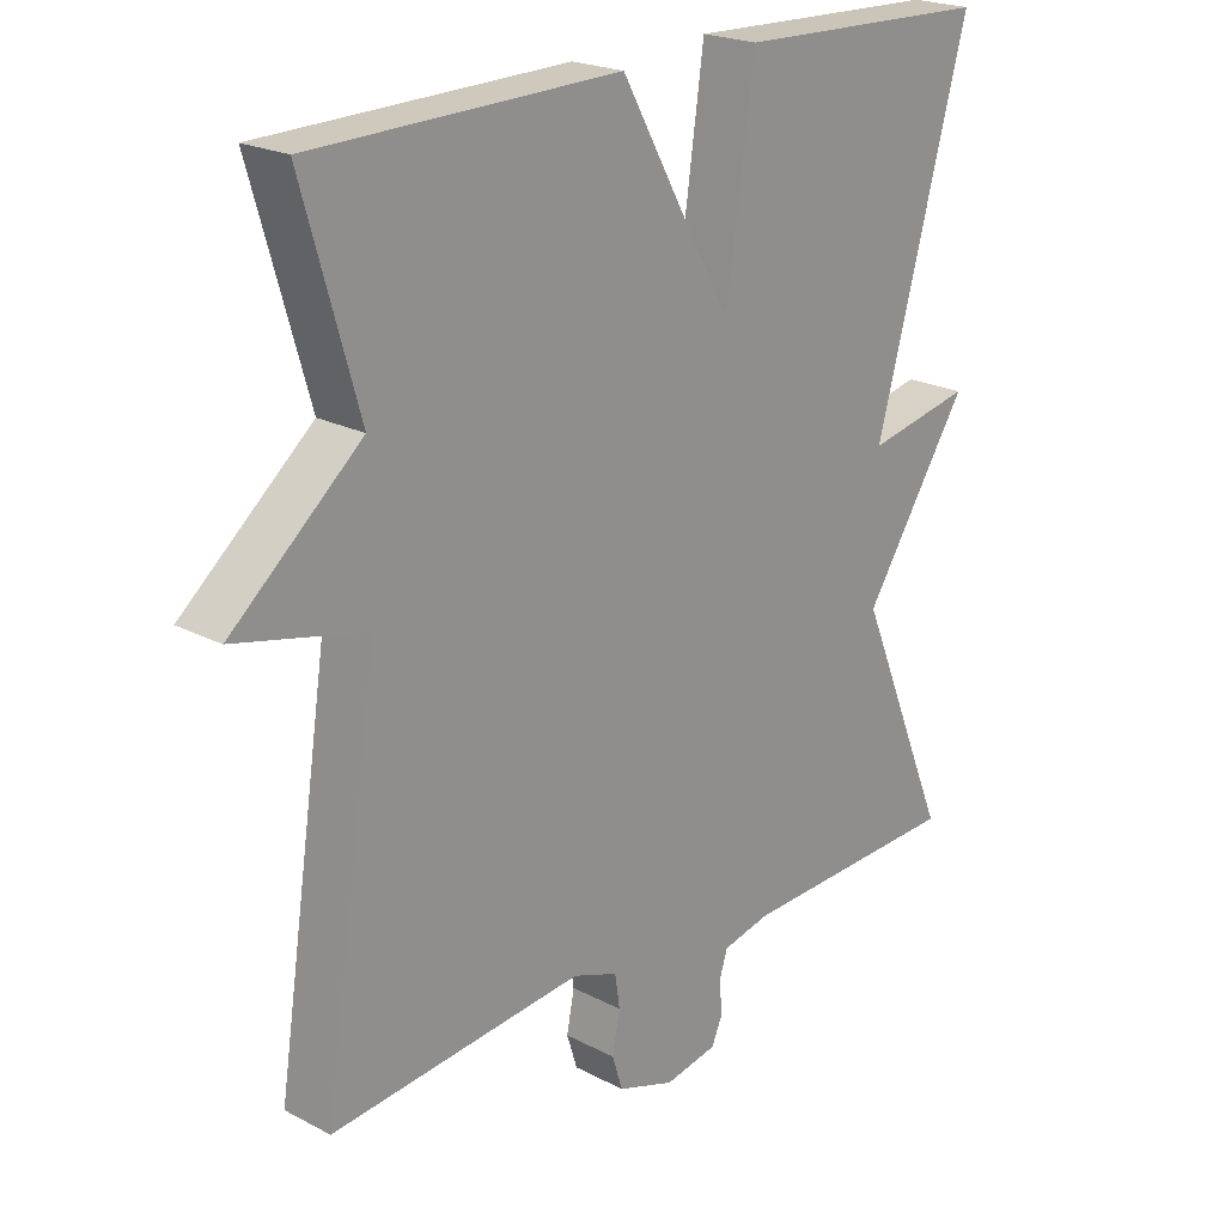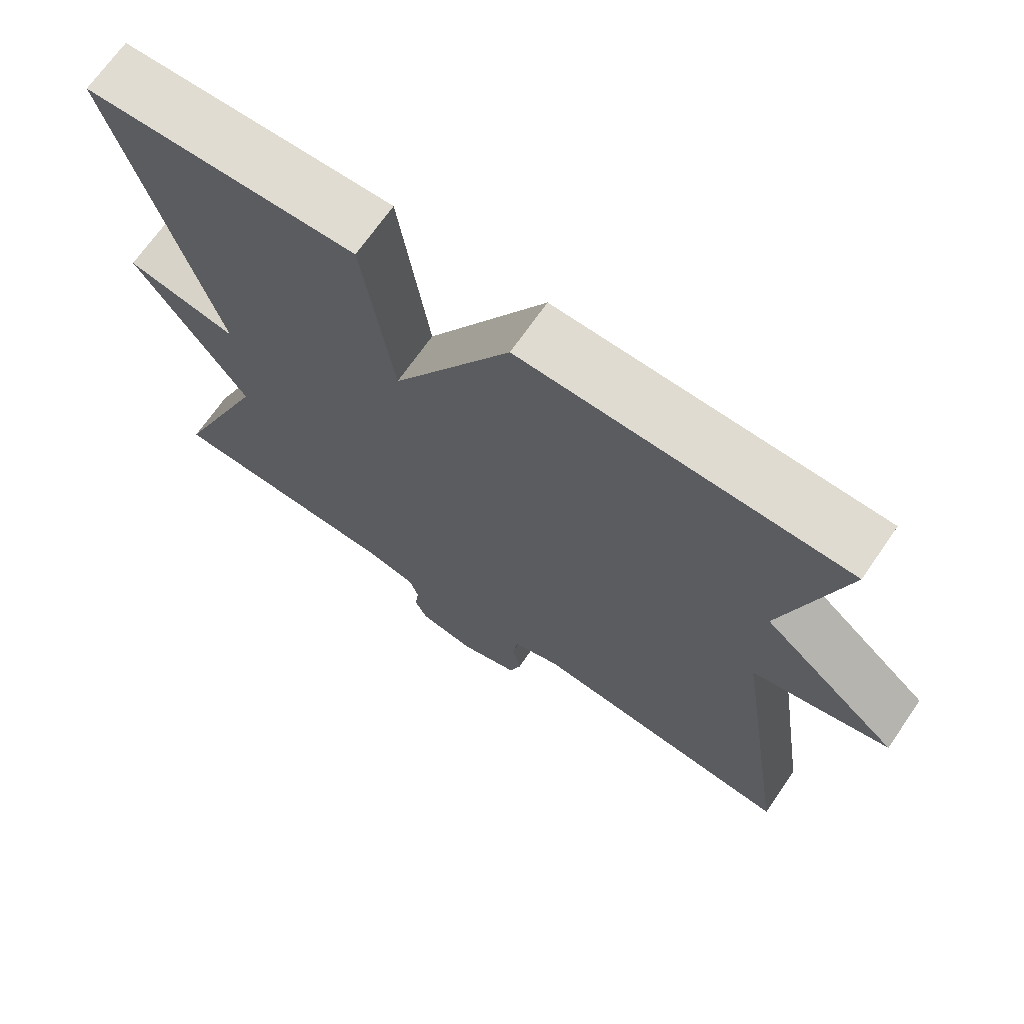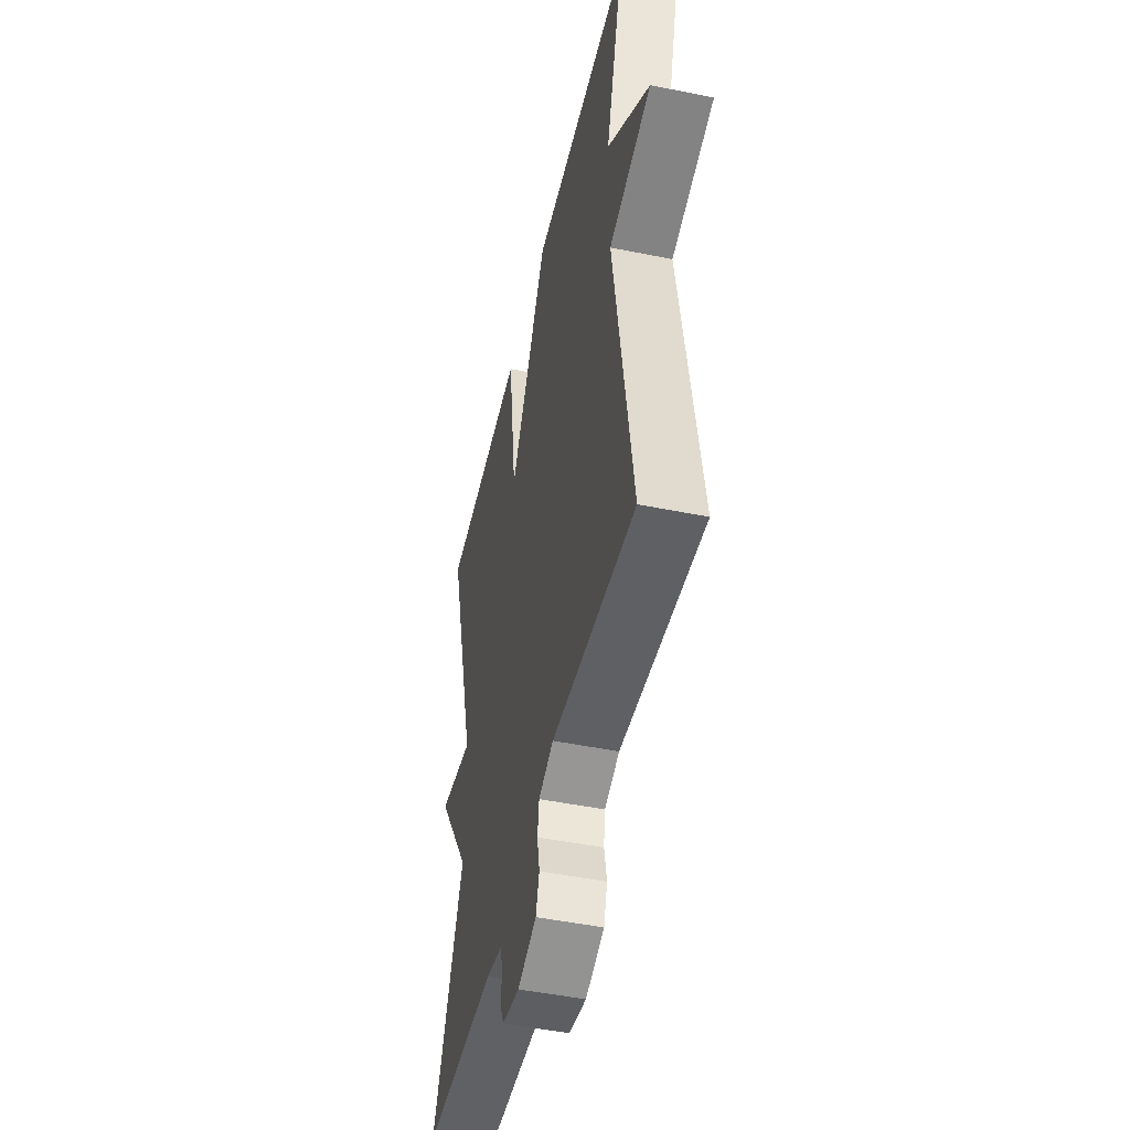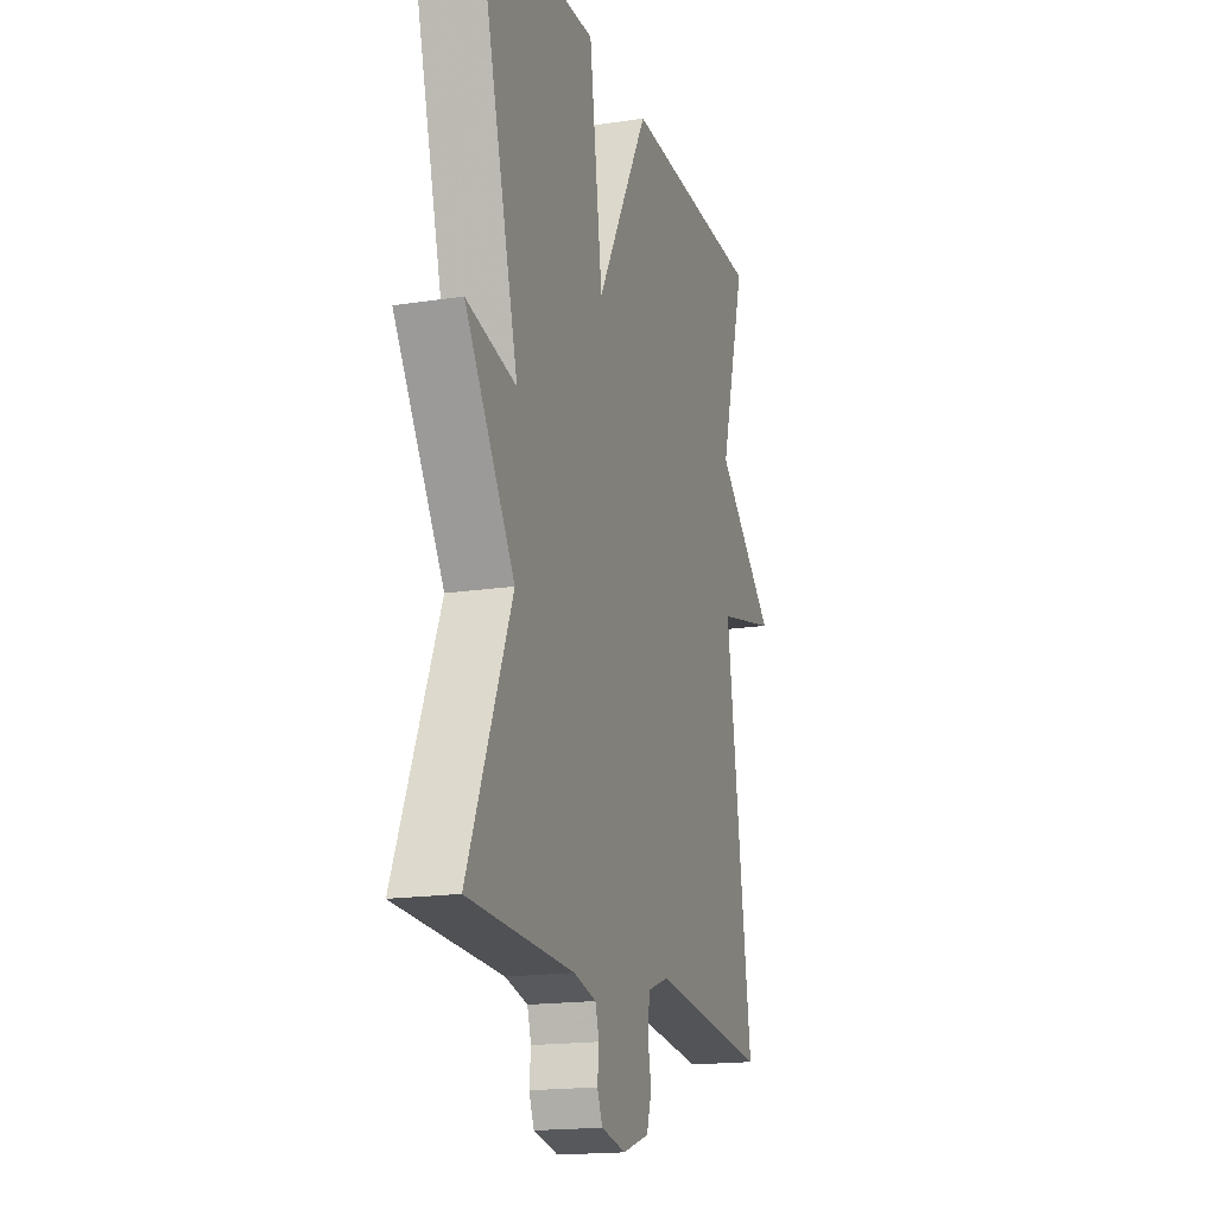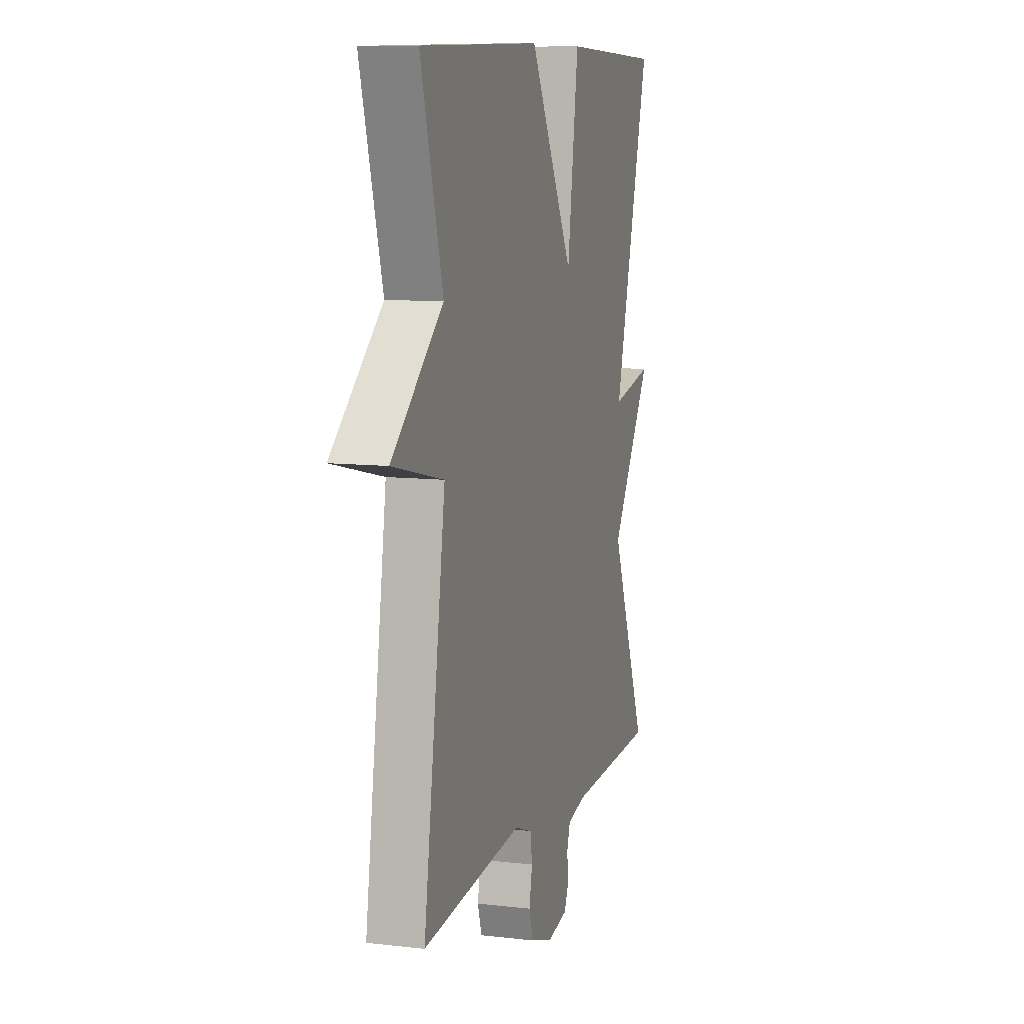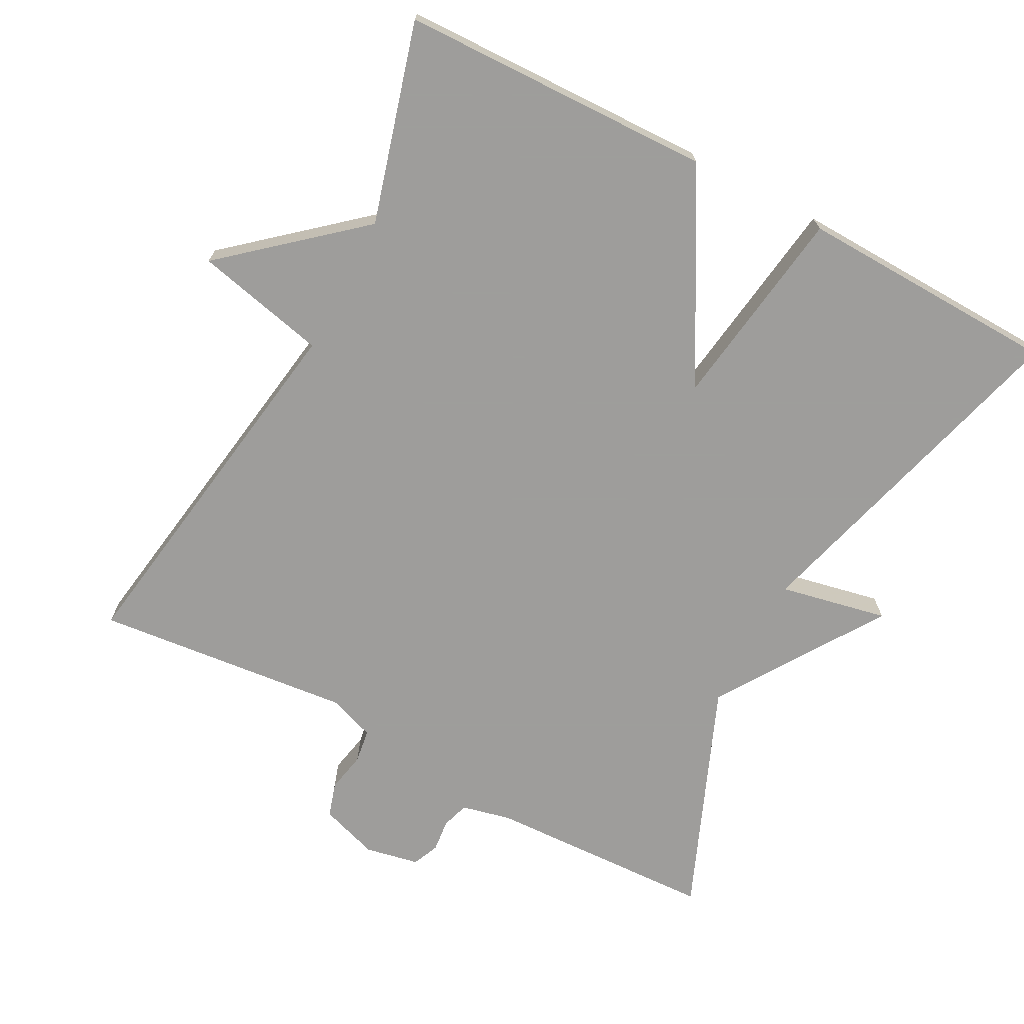
<metadata>
{"format":"obj","ext":"obj","renderer":"f3d","projection":"perspective","resolution":1024,"background":"white","views":[{"elev":21.6,"azim":-47.3,"up":"+Z"},{"elev":69.5,"azim":-145.3,"up":"+Z"},{"elev":-48.3,"azim":-102.8,"up":"+Z"},{"elev":-17.4,"azim":107.0,"up":"+Z"},{"elev":9.6,"azim":-73.2,"up":"+Z"},{"elev":-70.7,"azim":-28.0,"up":"+Y"}]}
</metadata>
<code>
v -0.5 0.07 -0.5
v -0.421 0.07 0.023
v -0.605 0.07 0.065
v -0.421 0.07 0.223
v -0.5 0.07 0.5
v -0.065 0.07 0.511
v 0.095 0.07 0.226
v 0.135 0.07 0.511
v 0.5 0.07 0.5
v 0.368 0.07 0.018
v 0.518 0.07 0.049
v 0.368 0.07 -0.182
v 0.5 0.07 -0.5
v 0.181 0.07 -0.513
v 0.113 0.07 -0.529
v 0.101 0.07 -0.567
v 0.106 0.07 -0.612
v 0.09 0.07 -0.649
v 0.015 0.07 -0.664
v -0.066 0.07 -0.637
v -0.081 0.07 -0.589
v -0.07 0.07 -0.533
v -0.077 0.07 -0.486
v -0.141 0.07 -0.463
v -0.5 0 -0.5
v -0.421 0 0.023
v -0.605 0 0.065
v -0.421 0 0.223
v -0.5 0 0.5
v -0.065 0 0.511
v 0.095 0 0.226
v 0.135 0 0.511
v 0.5 0 0.5
v 0.368 0 0.018
v 0.518 0 0.049
v 0.368 0 -0.182
v 0.5 0 -0.5
v 0.181 0 -0.513
v 0.113 0 -0.529
v 0.101 0 -0.567
v 0.106 0 -0.612
v 0.09 0 -0.649
v 0.015 0 -0.664
v -0.066 0 -0.637
v -0.081 0 -0.589
v -0.07 0 -0.533
v -0.077 0 -0.486
v -0.141 0 -0.463
f 20 21 22
f 19 20 22
f 18 19 22
f 17 18 22
f 16 17 22
f 15 16 22 23
f 14 15 23 24
f 12 13 14 24
f 12 24 1
f 11 12 1
f 10 11 1
f 7 8 9 10
f 4 5 6 7
f 4 7 10
f 3 4 10
f 2 3 10
f 1 2 10
f 46 45 44
f 46 44 43
f 46 43 42
f 46 42 41
f 46 41 40
f 47 46 40 39
f 48 47 39 38
f 48 38 37 36
f 25 48 36
f 25 36 35
f 25 35 34
f 34 33 32 31
f 31 30 29 28
f 34 31 28
f 34 28 27
f 34 27 26
f 34 26 25
f 1 25 26 2
f 2 26 27 3
f 3 27 28 4
f 4 28 29 5
f 5 29 30 6
f 6 30 31 7
f 7 31 32 8
f 8 32 33 9
f 9 33 34 10
f 10 34 35 11
f 11 35 36 12
f 12 36 37 13
f 13 37 38 14
f 14 38 39 15
f 15 39 40 16
f 16 40 41 17
f 17 41 42 18
f 18 42 43 19
f 19 43 44 20
f 20 44 45 21
f 21 45 46 22
f 22 46 47 23
f 23 47 48 24
f 24 48 25 1

</code>
